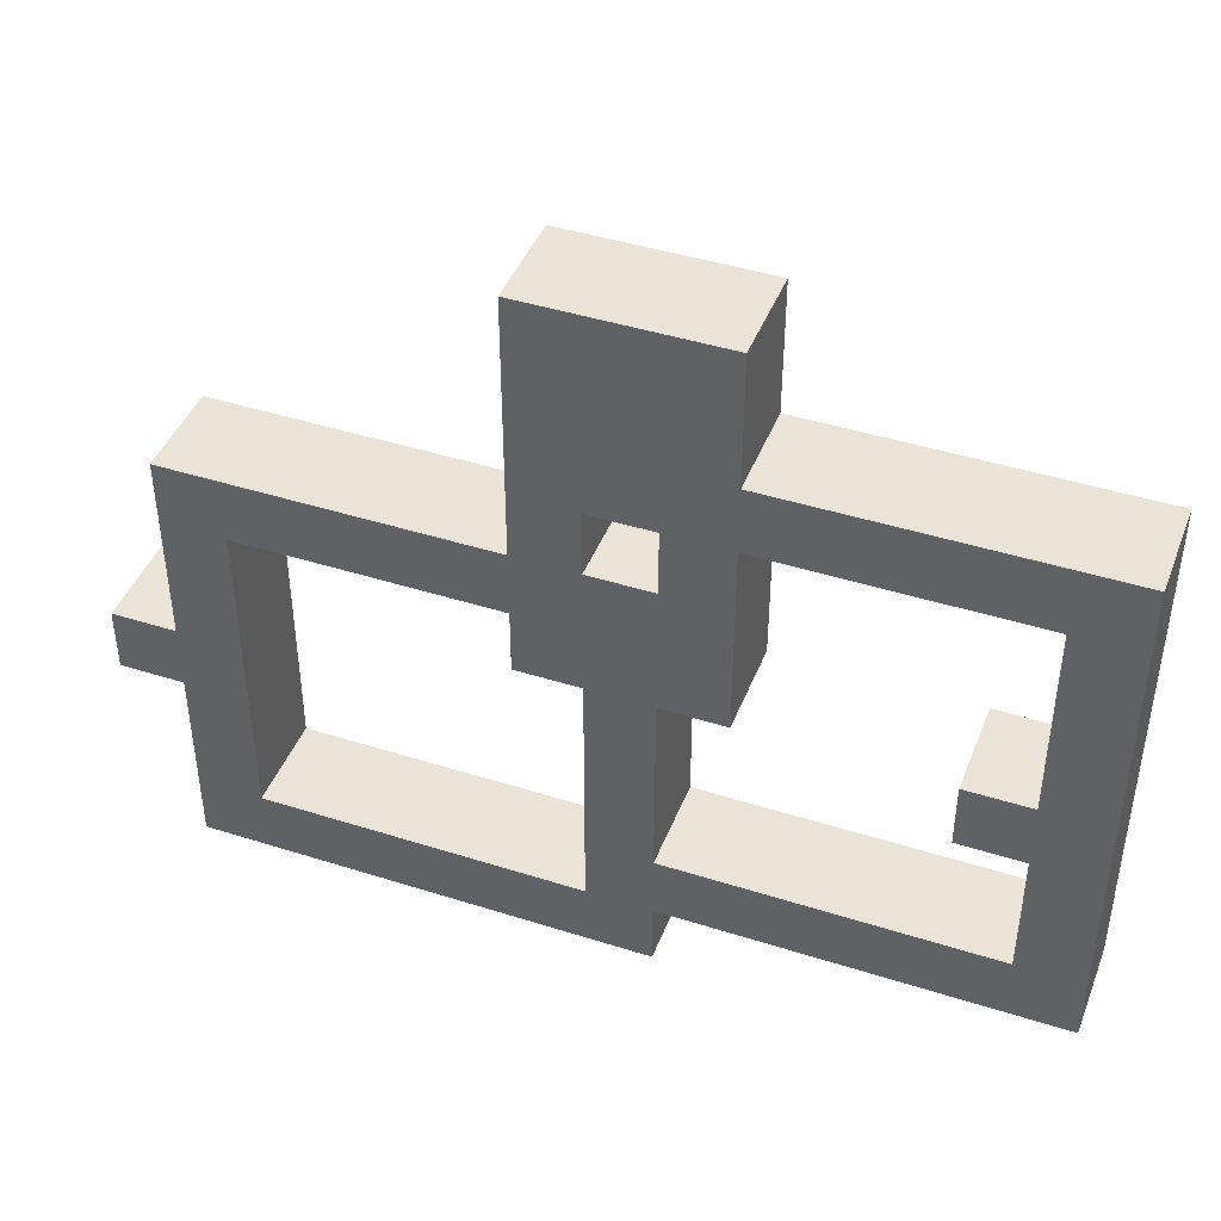
<metadata>
{"format":"obj","ext":"obj","renderer":"f3d","projection":"perspective","resolution":1024,"background":"white","views":[{"elev":43.4,"azim":20.6,"up":"+Z"}]}
</metadata>
<code>
g grp1
v 195 -22.5 -165
v 165 -22.5 -165
v 195 -22.5 -135
v 165 -22.5 -135
v 195 22.5 -165
v 165 22.5 -165
v 195 22.5 -135
v 165 22.5 -135
v 195 -22.5 -135
v 165 -22.5 -135
v 195 -22.5 -105
v 165 -22.5 -105
v 195 22.5 -135
v 165 22.5 -135
v 195 22.5 -105
v 165 22.5 -105
v 195 -22.5 -105
v 165 -22.5 -105
v 195 -22.5 -75
v 165 -22.5 -75
v 195 22.5 -105
v 165 22.5 -105
v 195 22.5 -75
v 165 22.5 -75
v 195 -22.5 -75
v 165 -22.5 -75
v 195 -22.5 -45
v 165 -22.5 -45
v 195 22.5 -75
v 165 22.5 -75
v 195 22.5 -45
v 165 22.5 -45
v 195 -22.5 -45
v 165 -22.5 -45
v 195 -22.5 -15
v 165 -22.5 -15
v 195 22.5 -45
v 165 22.5 -45
v 195 22.5 -15
v 165 22.5 -15
v 195 -22.5 -15
v 165 -22.5 -15
v 195 -22.5 15
v 165 -22.5 15
v 195 22.5 -15
v 165 22.5 -15
v 195 22.5 15
v 165 22.5 15
v 195 -22.5 15
v 165 -22.5 15
v 195 -22.5 45
v 165 -22.5 45
v 195 22.5 15
v 165 22.5 15
v 195 22.5 45
v 165 22.5 45
v 195 -22.5 45
v 165 -22.5 45
v 195 -22.5 75
v 165 -22.5 75
v 195 22.5 45
v 165 22.5 45
v 195 22.5 75
v 165 22.5 75
v 165 -22.5 -165
v 135 -22.5 -165
v 165 -22.5 -135
v 135 -22.5 -135
v 165 22.5 -165
v 135 22.5 -165
v 165 22.5 -135
v 135 22.5 -135
v 165 -22.5 -75
v 135 -22.5 -75
v 165 -22.5 -45
v 135 -22.5 -45
v 165 22.5 -75
v 135 22.5 -75
v 165 22.5 -45
v 135 22.5 -45
v 165 -22.5 45
v 135 -22.5 45
v 165 -22.5 75
v 135 -22.5 75
v 165 22.5 45
v 135 22.5 45
v 165 22.5 75
v 135 22.5 75
v 135 -22.5 -165
v 105 -22.5 -165
v 135 -22.5 -135
v 105 -22.5 -135
v 135 22.5 -165
v 105 22.5 -165
v 135 22.5 -135
v 105 22.5 -135
v 135 -22.5 45
v 105 -22.5 45
v 135 -22.5 75
v 105 -22.5 75
v 135 22.5 45
v 105 22.5 45
v 135 22.5 75
v 105 22.5 75
v 105 -22.5 -165
v 75 -22.5 -165
v 105 -22.5 -135
v 75 -22.5 -135
v 105 22.5 -165
v 75 22.5 -165
v 105 22.5 -135
v 75 22.5 -135
v 105 -22.5 45
v 75 -22.5 45
v 105 -22.5 75
v 75 -22.5 75
v 105 22.5 45
v 75 22.5 45
v 105 22.5 75
v 75 22.5 75
v 75 -22.5 -165
v 45 -22.5 -165
v 75 -22.5 -135
v 45 -22.5 -135
v 75 22.5 -165
v 45 22.5 -165
v 75 22.5 -135
v 45 22.5 -135
v 75 -22.5 45
v 45 -22.5 45
v 75 -22.5 75
v 45 -22.5 75
v 75 22.5 45
v 45 22.5 45
v 75 22.5 75
v 45 22.5 75
v 45 -22.5 -165
v 15 -22.5 -165
v 45 -22.5 -135
v 15 -22.5 -135
v 45 22.5 -165
v 15 22.5 -165
v 45 22.5 -135
v 15 22.5 -135
v 45 -22.5 -45
v 15 -22.5 -45
v 45 -22.5 -15
v 15 -22.5 -15
v 45 22.5 -45
v 15 22.5 -45
v 45 22.5 -15
v 15 37.5 -15
v 45 -22.5 -15
v 15 -22.5 -15
v 45 -22.5 15
v 15 -22.5 15
v 45 22.5 -15
v 15 37.5 -15
v 45 22.5 15
v 15 22.5 15
v 45 -22.5 15
v 15 -22.5 15
v 45 -22.5 45
v 15 -22.5 45
v 45 22.5 15
v 15 22.5 15
v 45 22.5 45
v 15 22.5 45
v 45 -22.5 45
v 15 -22.5 45
v 45 -22.5 75
v 15 -22.5 75
v 45 22.5 45
v 15 22.5 45
v 45 22.5 75
v 15 37.5 75
v 45 -22.5 75
v 15 -22.5 75
v 45 -22.5 105
v 15 -22.5 105
v 45 22.5 75
v 15 37.5 75
v 45 22.5 105
v 15 37.5 105
v 45 -22.5 105
v 15 -22.5 105
v 45 -22.5 135
v 15 -22.5 135
v 45 22.5 105
v 15 37.5 105
v 45 22.5 135
v 15 22.5 135
v 15 -22.5 -195
v -15 -22.5 -195
v 15 -22.5 -165
v -15 -22.5 -165
v 15 22.5 -195
v -15 22.5 -195
v 15 22.5 -165
v -15 22.5 -165
v 15 -22.5 -165
v -15 -22.5 -165
v 15 -22.5 -135
v -15 -22.5 -135
v 15 22.5 -165
v -15 22.5 -165
v 15 22.5 -135
v -15 22.5 -135
v 15 -22.5 -135
v -15 -22.5 -135
v 15 -22.5 -105
v -15 -22.5 -105
v 15 22.5 -135
v -15 22.5 -135
v 15 22.5 -105
v -15 22.5 -105
v 15 -22.5 -105
v -15 -22.5 -105
v 15 -22.5 -75
v -15 -22.5 -75
v 15 22.5 -105
v -15 22.5 -105
v 15 22.5 -75
v -15 22.5 -75
v 15 -22.5 -75
v -15 -22.5 -75
v 15 -22.5 -45
v -15 -22.5 -45
v 15 22.5 -75
v -15 22.5 -75
v 15 22.5 -45
v -15 22.5 -45
v 15 -22.5 -45
v -15 -22.5 -45
v 15 -22.5 -15
v -15 -22.5 -15
v 15 22.5 -45
v -15 22.5 -45
v 15 37.5 -15
v -15 37.5 -15
v 15 -22.5 -15
v -15 -22.5 -15
v 15 -22.5 15
v -15 -22.5 15
v 15 37.5 -15
v -15 37.5 -15
v 15 22.5 15
v -15 22.5 15
v 15 -22.5 45
v -15 -22.5 45
v 15 -22.5 75
v -15 -22.5 75
v 15 22.5 45
v -15 22.5 45
v 15 37.5 75
v -15 37.5 75
v 15 -22.5 75
v -15 -22.5 75
v 15 -22.5 105
v -15 -22.5 105
v 15 37.5 75
v -15 37.5 75
v 15 37.5 105
v -15 37.5 105
v 15 -22.5 105
v -15 -22.5 105
v 15 -22.5 135
v -15 -22.5 135
v 15 37.5 105
v -15 37.5 105
v 15 22.5 135
v -15 22.5 135
v -15 -22.5 -195
v -45 -22.5 -195
v -15 -22.5 -165
v -45 -22.5 -165
v -15 22.5 -195
v -45 22.5 -195
v -15 22.5 -165
v -45 22.5 -165
v -15 -22.5 -45
v -45 -22.5 -45
v -15 -22.5 -15
v -45 -22.5 -15
v -15 22.5 -45
v -45 22.5 -45
v -15 37.5 -15
v -45 22.5 -15
v -15 -22.5 -15
v -45 -22.5 -15
v -15 -22.5 15
v -45 -22.5 15
v -15 37.5 -15
v -45 22.5 -15
v -15 22.5 15
v -45 22.5 15
v -15 -22.5 15
v -45 -22.5 15
v -15 -22.5 45
v -45 -22.5 45
v -15 22.5 15
v -45 22.5 15
v -15 22.5 45
v -45 22.5 45
v -15 -22.5 45
v -45 -22.5 45
v -15 -22.5 75
v -45 -22.5 75
v -15 22.5 45
v -45 22.5 45
v -15 37.5 75
v -45 22.5 75
v -15 -22.5 75
v -45 -22.5 75
v -15 -22.5 105
v -45 -22.5 105
v -15 37.5 75
v -45 22.5 75
v -15 37.5 105
v -45 22.5 105
v -15 -22.5 105
v -45 -22.5 105
v -15 -22.5 135
v -45 -22.5 135
v -15 37.5 105
v -45 22.5 105
v -15 22.5 135
v -45 22.5 135
v -45 -22.5 -195
v -75 -22.5 -195
v -45 -22.5 -165
v -75 -22.5 -165
v -45 22.5 -195
v -75 22.5 -195
v -45 22.5 -165
v -75 22.5 -165
v -45 -22.5 -15
v -75 -22.5 -15
v -45 -22.5 15
v -75 -22.5 15
v -45 22.5 -15
v -75 22.5 -15
v -45 22.5 15
v -75 22.5 15
v -75 -22.5 -195
v -105 -22.5 -195
v -75 -22.5 -165
v -105 -22.5 -165
v -75 22.5 -195
v -105 22.5 -195
v -75 22.5 -165
v -105 22.5 -165
v -75 -22.5 -15
v -105 -22.5 -15
v -75 -22.5 15
v -105 -22.5 15
v -75 22.5 -15
v -105 22.5 -15
v -75 22.5 15
v -105 22.5 15
v -105 -22.5 -195
v -135 -22.5 -195
v -105 -22.5 -165
v -135 -22.5 -165
v -105 22.5 -195
v -135 22.5 -195
v -105 22.5 -165
v -135 22.5 -165
v -105 -22.5 -15
v -135 -22.5 -15
v -105 -22.5 15
v -135 -22.5 15
v -105 22.5 -15
v -135 22.5 -15
v -105 22.5 15
v -135 22.5 15
v -135 -22.5 -195
v -165 -22.5 -195
v -135 -22.5 -165
v -165 -22.5 -165
v -135 22.5 -195
v -165 22.5 -195
v -135 22.5 -165
v -165 22.5 -165
v -135 -22.5 -15
v -165 -22.5 -15
v -135 -22.5 15
v -165 -22.5 15
v -135 22.5 -15
v -165 22.5 -15
v -135 22.5 15
v -165 22.5 15
v -165 -22.5 -195
v -195 -22.5 -195
v -165 -22.5 -165
v -195 -22.5 -165
v -165 22.5 -195
v -195 22.5 -195
v -165 22.5 -165
v -195 22.5 -165
v -165 -22.5 -165
v -195 -22.5 -165
v -165 -22.5 -135
v -195 -22.5 -135
v -165 22.5 -165
v -195 22.5 -165
v -165 22.5 -135
v -195 22.5 -135
v -165 -22.5 -135
v -195 -22.5 -135
v -165 -22.5 -105
v -195 -22.5 -105
v -165 22.5 -135
v -195 22.5 -135
v -165 22.5 -105
v -195 22.5 -105
v -165 -22.5 -105
v -195 -22.5 -105
v -165 -22.5 -75
v -195 -22.5 -75
v -165 22.5 -105
v -195 22.5 -105
v -165 22.5 -75
v -195 22.5 -75
v -165 -22.5 -75
v -195 -22.5 -75
v -165 -22.5 -45
v -195 -22.5 -45
v -165 22.5 -75
v -195 22.5 -75
v -165 22.5 -45
v -195 22.5 -45
v -165 -22.5 -45
v -195 -22.5 -45
v -165 -22.5 -15
v -195 -22.5 -15
v -165 22.5 -45
v -195 22.5 -45
v -165 22.5 -15
v -195 22.5 -15
v -165 -22.5 -15
v -195 -22.5 -15
v -165 -22.5 15
v -195 -22.5 15
v -165 22.5 -15
v -195 22.5 -15
v -165 22.5 15
v -195 22.5 15
v -195 -22.5 -105
v -225 -22.5 -105
v -195 -22.5 -75
v -225 -22.5 -75
v -195 22.5 -105
v -225 22.5 -105
v -195 22.5 -75
v -225 22.5 -75
f 2 4 1
f 4 3 1
f 8 6 5
f 7 8 5
f 10 12 9
f 12 11 9
f 16 14 13
f 15 16 13
f 18 20 17
f 20 19 17
f 24 22 21
f 23 24 21
f 26 28 25
f 28 27 25
f 32 30 29
f 31 32 29
f 34 36 33
f 36 35 33
f 40 38 37
f 39 40 37
f 42 44 41
f 44 43 41
f 48 46 45
f 47 48 45
f 50 52 49
f 52 51 49
f 56 54 53
f 55 56 53
f 58 60 57
f 60 59 57
f 64 62 61
f 63 64 61
f 66 68 65
f 68 67 65
f 72 70 69
f 71 72 69
f 74 76 73
f 76 75 73
f 80 78 77
f 79 80 77
f 82 84 81
f 84 83 81
f 88 86 85
f 87 88 85
f 90 92 89
f 92 91 89
f 96 94 93
f 95 96 93
f 98 100 97
f 100 99 97
f 104 102 101
f 103 104 101
f 106 108 105
f 108 107 105
f 112 110 109
f 111 112 109
f 114 116 113
f 116 115 113
f 120 118 117
f 119 120 117
f 122 124 121
f 124 123 121
f 128 126 125
f 127 128 125
f 130 132 129
f 132 131 129
f 136 134 133
f 135 136 133
f 138 140 137
f 140 139 137
f 144 142 141
f 143 144 141
f 146 148 145
f 148 147 145
f 152 150 149
f 151 152 149
f 154 156 153
f 156 155 153
f 160 158 157
f 159 160 157
f 162 164 161
f 164 163 161
f 168 166 165
f 167 168 165
f 170 172 169
f 172 171 169
f 176 174 173
f 175 176 173
f 178 180 177
f 180 179 177
f 184 182 181
f 183 184 181
f 186 188 185
f 188 187 185
f 192 190 189
f 191 192 189
f 194 196 193
f 196 195 193
f 200 198 197
f 199 200 197
f 202 204 201
f 204 203 201
f 208 206 205
f 207 208 205
f 210 212 209
f 212 211 209
f 216 214 213
f 215 216 213
f 218 220 217
f 220 219 217
f 224 222 221
f 223 224 221
f 226 228 225
f 228 227 225
f 232 230 229
f 231 232 229
f 234 236 233
f 236 235 233
f 240 238 237
f 239 240 237
f 242 244 241
f 244 243 241
f 248 246 245
f 247 248 245
f 250 252 249
f 252 251 249
f 256 254 253
f 255 256 253
f 258 260 257
f 260 259 257
f 264 262 261
f 263 264 261
f 266 268 265
f 268 267 265
f 272 270 269
f 271 272 269
f 274 276 273
f 276 275 273
f 280 278 277
f 279 280 277
f 282 284 281
f 284 283 281
f 288 286 285
f 287 288 285
f 290 292 289
f 292 291 289
f 296 294 293
f 295 296 293
f 298 300 297
f 300 299 297
f 304 302 301
f 303 304 301
f 306 308 305
f 308 307 305
f 312 310 309
f 311 312 309
f 314 316 313
f 316 315 313
f 320 318 317
f 319 320 317
f 322 324 321
f 324 323 321
f 328 326 325
f 327 328 325
f 330 332 329
f 332 331 329
f 336 334 333
f 335 336 333
f 338 340 337
f 340 339 337
f 344 342 341
f 343 344 341
f 346 348 345
f 348 347 345
f 352 350 349
f 351 352 349
f 354 356 353
f 356 355 353
f 360 358 357
f 359 360 357
f 362 364 361
f 364 363 361
f 368 366 365
f 367 368 365
f 370 372 369
f 372 371 369
f 376 374 373
f 375 376 373
f 378 380 377
f 380 379 377
f 384 382 381
f 383 384 381
f 386 388 385
f 388 387 385
f 392 390 389
f 391 392 389
f 394 396 393
f 396 395 393
f 400 398 397
f 399 400 397
f 402 404 401
f 404 403 401
f 408 406 405
f 407 408 405
f 410 412 409
f 412 411 409
f 416 414 413
f 415 416 413
f 418 420 417
f 420 419 417
f 424 422 421
f 423 424 421
f 426 428 425
f 428 427 425
f 432 430 429
f 431 432 429
f 434 436 433
f 436 435 433
f 440 438 437
f 439 440 437
f 442 444 441
f 444 443 441
f 448 446 445
f 447 448 445
f 450 452 449
f 452 451 449
f 456 454 453
f 455 456 453
g grp2
v 195 -22.5 -165
v 195 22.5 -165
v 195 -22.5 -135
v 195 22.5 -135
v 195 -22.5 -165
v 195 22.5 -165
v 165 -22.5 -165
v 165 22.5 -165
v 165 -22.5 -135
v 165 22.5 -135
v 165 -22.5 -105
v 165 22.5 -105
v 195 -22.5 -135
v 195 22.5 -135
v 195 -22.5 -105
v 195 22.5 -105
v 165 -22.5 -105
v 165 22.5 -105
v 165 -22.5 -75
v 165 22.5 -75
v 195 -22.5 -105
v 195 22.5 -105
v 195 -22.5 -75
v 195 22.5 -75
v 195 -22.5 -75
v 195 22.5 -75
v 195 -22.5 -45
v 195 22.5 -45
v 165 -22.5 -45
v 165 22.5 -45
v 165 -22.5 -15
v 165 22.5 -15
v 195 -22.5 -45
v 195 22.5 -45
v 195 -22.5 -15
v 195 22.5 -15
v 165 -22.5 -15
v 165 22.5 -15
v 165 -22.5 15
v 165 22.5 15
v 195 -22.5 -15
v 195 22.5 -15
v 195 -22.5 15
v 195 22.5 15
v 165 -22.5 15
v 165 22.5 15
v 165 -22.5 45
v 165 22.5 45
v 195 -22.5 15
v 195 22.5 15
v 195 -22.5 45
v 195 22.5 45
v 195 -22.5 45
v 195 22.5 45
v 195 -22.5 75
v 195 22.5 75
v 195 -22.5 75
v 195 22.5 75
v 165 -22.5 75
v 165 22.5 75
v 165 -22.5 -165
v 165 22.5 -165
v 135 -22.5 -165
v 135 22.5 -165
v 165 -22.5 -135
v 165 22.5 -135
v 135 -22.5 -135
v 135 22.5 -135
v 135 -22.5 -75
v 135 22.5 -75
v 135 -22.5 -45
v 135 22.5 -45
v 165 -22.5 -75
v 165 22.5 -75
v 135 -22.5 -75
v 135 22.5 -75
v 165 -22.5 -45
v 165 22.5 -45
v 135 -22.5 -45
v 135 22.5 -45
v 165 -22.5 45
v 165 22.5 45
v 135 -22.5 45
v 135 22.5 45
v 165 -22.5 75
v 165 22.5 75
v 135 -22.5 75
v 135 22.5 75
v 135 -22.5 -165
v 135 22.5 -165
v 105 -22.5 -165
v 105 22.5 -165
v 135 -22.5 -135
v 135 22.5 -135
v 105 -22.5 -135
v 105 22.5 -135
v 135 -22.5 45
v 135 22.5 45
v 105 -22.5 45
v 105 22.5 45
v 135 -22.5 75
v 135 22.5 75
v 105 -22.5 75
v 105 22.5 75
v 105 -22.5 -165
v 105 22.5 -165
v 75 -22.5 -165
v 75 22.5 -165
v 105 -22.5 -135
v 105 22.5 -135
v 75 -22.5 -135
v 75 22.5 -135
v 105 -22.5 45
v 105 22.5 45
v 75 -22.5 45
v 75 22.5 45
v 105 -22.5 75
v 105 22.5 75
v 75 -22.5 75
v 75 22.5 75
v 75 -22.5 -165
v 75 22.5 -165
v 45 -22.5 -165
v 45 22.5 -165
v 75 -22.5 -135
v 75 22.5 -135
v 45 -22.5 -135
v 45 22.5 -135
v 75 -22.5 45
v 75 22.5 45
v 45 -22.5 45
v 45 22.5 45
v 75 -22.5 75
v 75 22.5 75
v 45 -22.5 75
v 45 22.5 75
v 45 -22.5 -165
v 45 22.5 -165
v 15 -22.5 -165
v 15 22.5 -165
v 45 -22.5 -135
v 45 22.5 -135
v 15 -22.5 -135
v 15 22.5 -135
v 45 -22.5 -45
v 45 22.5 -45
v 45 -22.5 -15
v 45 22.5 -15
v 45 -22.5 -45
v 45 22.5 -45
v 15 -22.5 -45
v 15 22.5 -45
v 45 -22.5 -15
v 45 22.5 -15
v 45 -22.5 15
v 45 22.5 15
v 15 -22.5 15
v 15 22.5 15
v 15 -22.5 45
v 15 22.5 45
v 45 -22.5 15
v 45 22.5 15
v 45 -22.5 45
v 45 22.5 45
v 45 -22.5 75
v 45 22.5 75
v 45 -22.5 105
v 45 22.5 105
v 45 -22.5 105
v 45 22.5 105
v 45 -22.5 135
v 45 22.5 135
v 45 -22.5 135
v 45 22.5 135
v 15 -22.5 135
v 15 22.5 135
v 15 -22.5 -195
v 15 22.5 -195
v 15 -22.5 -165
v 15 22.5 -165
v 15 -22.5 -195
v 15 22.5 -195
v -15 -22.5 -195
v -15 22.5 -195
v -15 -22.5 -165
v -15 22.5 -165
v -15 -22.5 -135
v -15 22.5 -135
v -15 -22.5 -135
v -15 22.5 -135
v -15 -22.5 -105
v -15 22.5 -105
v 15 -22.5 -135
v 15 22.5 -135
v 15 -22.5 -105
v 15 22.5 -105
v -15 -22.5 -105
v -15 22.5 -105
v -15 -22.5 -75
v -15 22.5 -75
v 15 -22.5 -105
v 15 22.5 -105
v 15 -22.5 -75
v 15 22.5 -75
v -15 -22.5 -75
v -15 22.5 -75
v -15 -22.5 -45
v -15 22.5 -45
v 15 -22.5 -75
v 15 22.5 -75
v 15 -22.5 -45
v 15 22.5 -45
v 15 -22.5 15
v 15 22.5 15
v -15 -22.5 15
v -15 22.5 15
v 15 -22.5 45
v 15 22.5 45
v -15 -22.5 45
v -15 22.5 45
v 15 -22.5 135
v 15 22.5 135
v -15 -22.5 135
v -15 22.5 135
v -15 -22.5 -195
v -15 22.5 -195
v -45 -22.5 -195
v -45 22.5 -195
v -15 -22.5 -165
v -15 22.5 -165
v -45 -22.5 -165
v -45 22.5 -165
v -45 -22.5 -45
v -45 22.5 -45
v -45 -22.5 -15
v -45 22.5 -15
v -15 -22.5 -45
v -15 22.5 -45
v -45 -22.5 -45
v -45 22.5 -45
v -45 -22.5 15
v -45 22.5 15
v -45 -22.5 45
v -45 22.5 45
v -15 -22.5 15
v -15 22.5 15
v -15 -22.5 45
v -15 22.5 45
v -45 -22.5 45
v -45 22.5 45
v -45 -22.5 75
v -45 22.5 75
v -45 -22.5 75
v -45 22.5 75
v -45 -22.5 105
v -45 22.5 105
v -45 -22.5 105
v -45 22.5 105
v -45 -22.5 135
v -45 22.5 135
v -15 -22.5 135
v -15 22.5 135
v -45 -22.5 135
v -45 22.5 135
v -45 -22.5 -195
v -45 22.5 -195
v -75 -22.5 -195
v -75 22.5 -195
v -45 -22.5 -165
v -45 22.5 -165
v -75 -22.5 -165
v -75 22.5 -165
v -45 -22.5 -15
v -45 22.5 -15
v -75 -22.5 -15
v -75 22.5 -15
v -45 -22.5 15
v -45 22.5 15
v -75 -22.5 15
v -75 22.5 15
v -75 -22.5 -195
v -75 22.5 -195
v -105 -22.5 -195
v -105 22.5 -195
v -75 -22.5 -165
v -75 22.5 -165
v -105 -22.5 -165
v -105 22.5 -165
v -75 -22.5 -15
v -75 22.5 -15
v -105 -22.5 -15
v -105 22.5 -15
v -75 -22.5 15
v -75 22.5 15
v -105 -22.5 15
v -105 22.5 15
v -105 -22.5 -195
v -105 22.5 -195
v -135 -22.5 -195
v -135 22.5 -195
v -105 -22.5 -165
v -105 22.5 -165
v -135 -22.5 -165
v -135 22.5 -165
v -105 -22.5 -15
v -105 22.5 -15
v -135 -22.5 -15
v -135 22.5 -15
v -105 -22.5 15
v -105 22.5 15
v -135 -22.5 15
v -135 22.5 15
v -135 -22.5 -195
v -135 22.5 -195
v -165 -22.5 -195
v -165 22.5 -195
v -135 -22.5 -165
v -135 22.5 -165
v -165 -22.5 -165
v -165 22.5 -165
v -135 -22.5 -15
v -135 22.5 -15
v -165 -22.5 -15
v -165 22.5 -15
v -135 -22.5 15
v -135 22.5 15
v -165 -22.5 15
v -165 22.5 15
v -195 -22.5 -195
v -195 22.5 -195
v -195 -22.5 -165
v -195 22.5 -165
v -165 -22.5 -195
v -165 22.5 -195
v -195 -22.5 -195
v -195 22.5 -195
v -195 -22.5 -165
v -195 22.5 -165
v -195 -22.5 -135
v -195 22.5 -135
v -165 -22.5 -165
v -165 22.5 -165
v -165 -22.5 -135
v -165 22.5 -135
v -195 -22.5 -135
v -195 22.5 -135
v -195 -22.5 -105
v -195 22.5 -105
v -165 -22.5 -135
v -165 22.5 -135
v -165 -22.5 -105
v -165 22.5 -105
v -165 -22.5 -105
v -165 22.5 -105
v -165 -22.5 -75
v -165 22.5 -75
v -195 -22.5 -75
v -195 22.5 -75
v -195 -22.5 -45
v -195 22.5 -45
v -165 -22.5 -75
v -165 22.5 -75
v -165 -22.5 -45
v -165 22.5 -45
v -195 -22.5 -45
v -195 22.5 -45
v -195 -22.5 -15
v -195 22.5 -15
v -165 -22.5 -45
v -165 22.5 -45
v -165 -22.5 -15
v -165 22.5 -15
v -195 -22.5 -15
v -195 22.5 -15
v -195 -22.5 15
v -195 22.5 15
v -165 -22.5 15
v -165 22.5 15
v -195 -22.5 15
v -195 22.5 15
v -225 -22.5 -105
v -225 22.5 -105
v -225 -22.5 -75
v -225 22.5 -75
v -195 -22.5 -105
v -195 22.5 -105
v -225 -22.5 -105
v -225 22.5 -105
v -195 -22.5 -75
v -195 22.5 -75
v -225 -22.5 -75
v -225 22.5 -75
f 460 458 457
f 459 460 457
f 462 464 461
f 464 463 461
f 466 468 465
f 468 467 465
f 472 470 469
f 471 472 469
f 474 476 473
f 476 475 473
f 480 478 477
f 479 480 477
f 484 482 481
f 483 484 481
f 486 488 485
f 488 487 485
f 492 490 489
f 491 492 489
f 494 496 493
f 496 495 493
f 500 498 497
f 499 500 497
f 502 504 501
f 504 503 501
f 508 506 505
f 507 508 505
f 512 510 509
f 511 512 509
f 516 514 513
f 515 516 513
f 518 520 517
f 520 519 517
f 524 522 521
f 523 524 521
f 526 528 525
f 528 527 525
f 530 532 529
f 532 531 529
f 536 534 533
f 535 536 533
f 538 540 537
f 540 539 537
f 544 542 541
f 543 544 541
f 546 548 545
f 548 547 545
f 552 550 549
f 551 552 549
f 554 556 553
f 556 555 553
f 560 558 557
f 559 560 557
f 562 564 561
f 564 563 561
f 568 566 565
f 567 568 565
f 570 572 569
f 572 571 569
f 576 574 573
f 575 576 573
f 578 580 577
f 580 579 577
f 584 582 581
f 583 584 581
f 586 588 585
f 588 587 585
f 592 590 589
f 591 592 589
f 594 596 593
f 596 595 593
f 600 598 597
f 599 600 597
f 604 602 601
f 603 604 601
f 606 608 605
f 608 607 605
f 612 610 609
f 611 612 609
f 614 616 613
f 616 615 613
f 620 618 617
f 619 620 617
f 624 622 621
f 623 624 621
f 628 626 625
f 627 628 625
f 632 630 629
f 631 632 629
f 636 634 633
f 635 636 633
f 638 640 637
f 640 639 637
f 642 644 641
f 644 643 641
f 646 648 645
f 648 647 645
f 652 650 649
f 651 652 649
f 654 656 653
f 656 655 653
f 660 658 657
f 659 660 657
f 662 664 661
f 664 663 661
f 668 666 665
f 667 668 665
f 672 670 669
f 671 672 669
f 674 676 673
f 676 675 673
f 680 678 677
f 679 680 677
f 682 684 681
f 684 683 681
f 688 686 685
f 687 688 685
f 690 692 689
f 692 691 689
f 694 696 693
f 696 695 693
f 698 700 697
f 700 699 697
f 704 702 701
f 703 704 701
f 706 708 705
f 708 707 705
f 710 712 709
f 712 711 709
f 714 716 713
f 716 715 713
f 720 718 717
f 719 720 717
f 722 724 721
f 724 723 721
f 728 726 725
f 727 728 725
f 730 732 729
f 732 731 729
f 736 734 733
f 735 736 733
f 738 740 737
f 740 739 737
f 744 742 741
f 743 744 741
f 746 748 745
f 748 747 745
f 752 750 749
f 751 752 749
f 754 756 753
f 756 755 753
f 760 758 757
f 759 760 757
f 762 764 761
f 764 763 761
f 768 766 765
f 767 768 765
f 770 772 769
f 772 771 769
f 776 774 773
f 775 776 773
f 778 780 777
f 780 779 777
f 784 782 781
f 783 784 781
f 786 788 785
f 788 787 785
f 790 792 789
f 792 791 789
f 794 796 793
f 796 795 793
f 800 798 797
f 799 800 797
f 802 804 801
f 804 803 801
f 808 806 805
f 807 808 805
f 812 810 809
f 811 812 809
f 814 816 813
f 816 815 813
f 820 818 817
f 819 820 817
f 822 824 821
f 824 823 821
f 828 826 825
f 827 828 825
f 830 832 829
f 832 831 829
f 836 834 833
f 835 836 833
f 838 840 837
f 840 839 837
f 842 844 841
f 844 843 841
f 848 846 845
f 847 848 845

</code>
